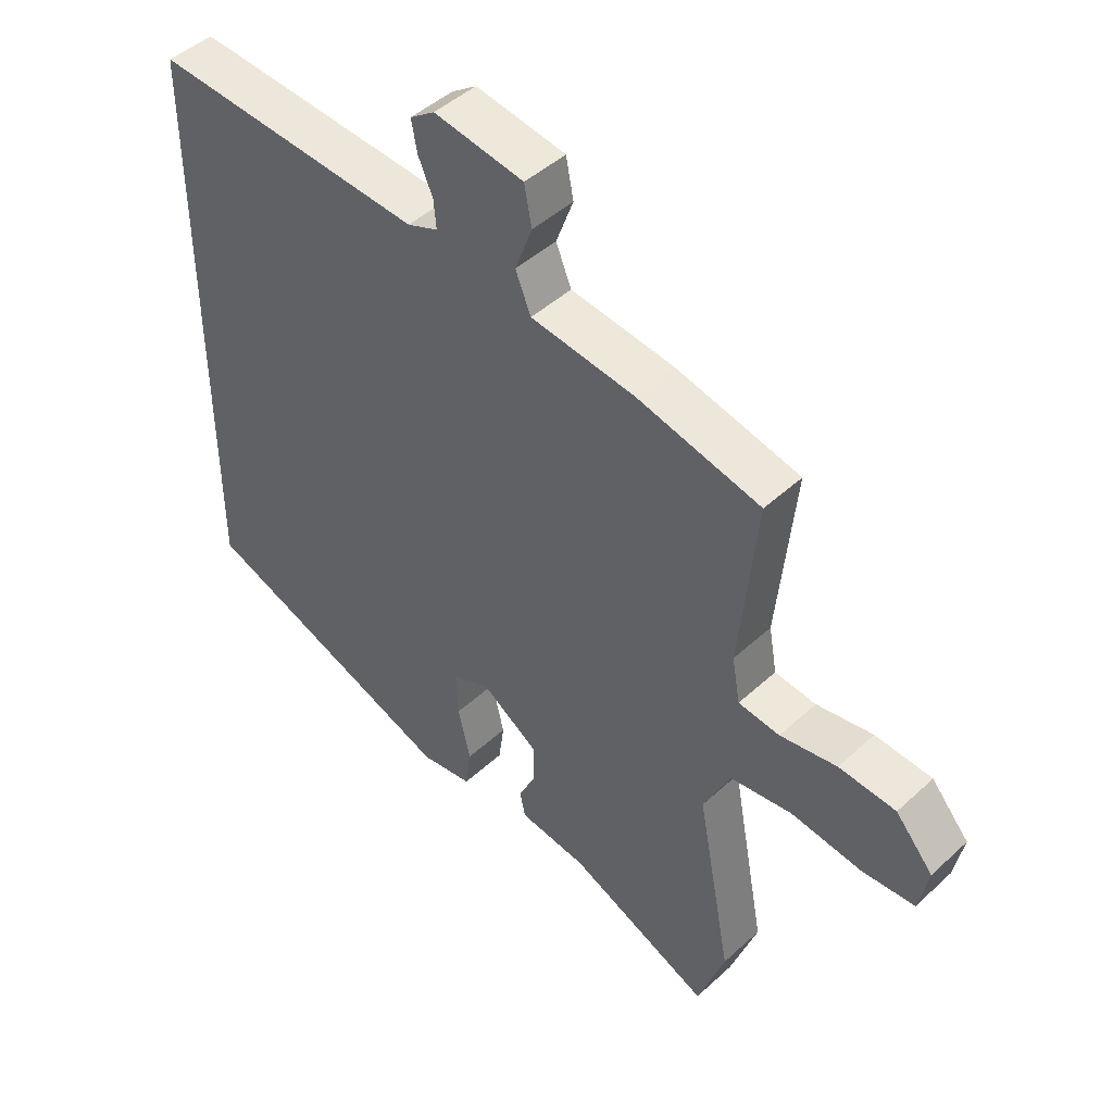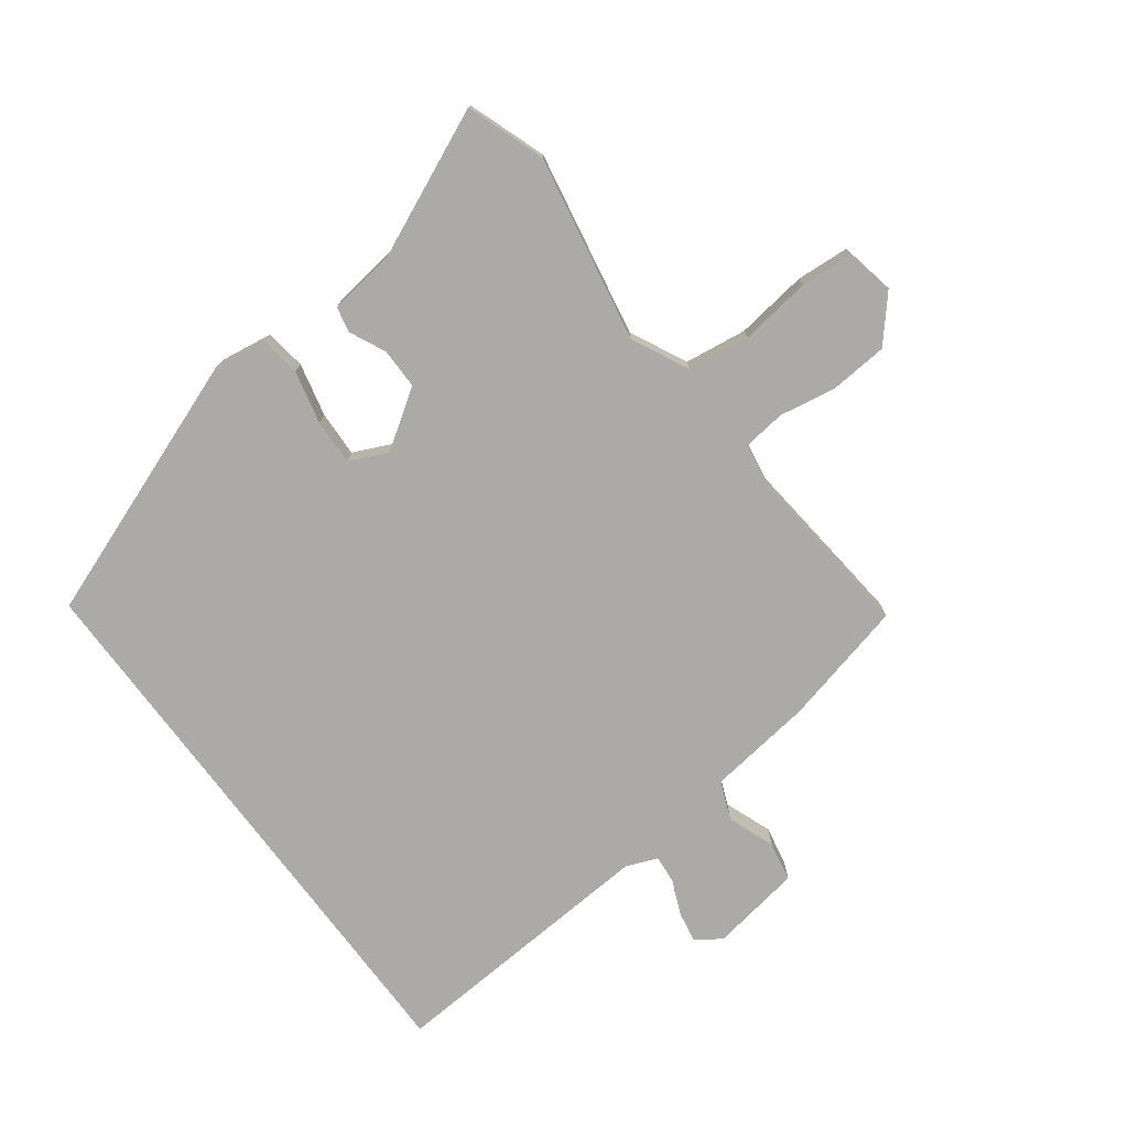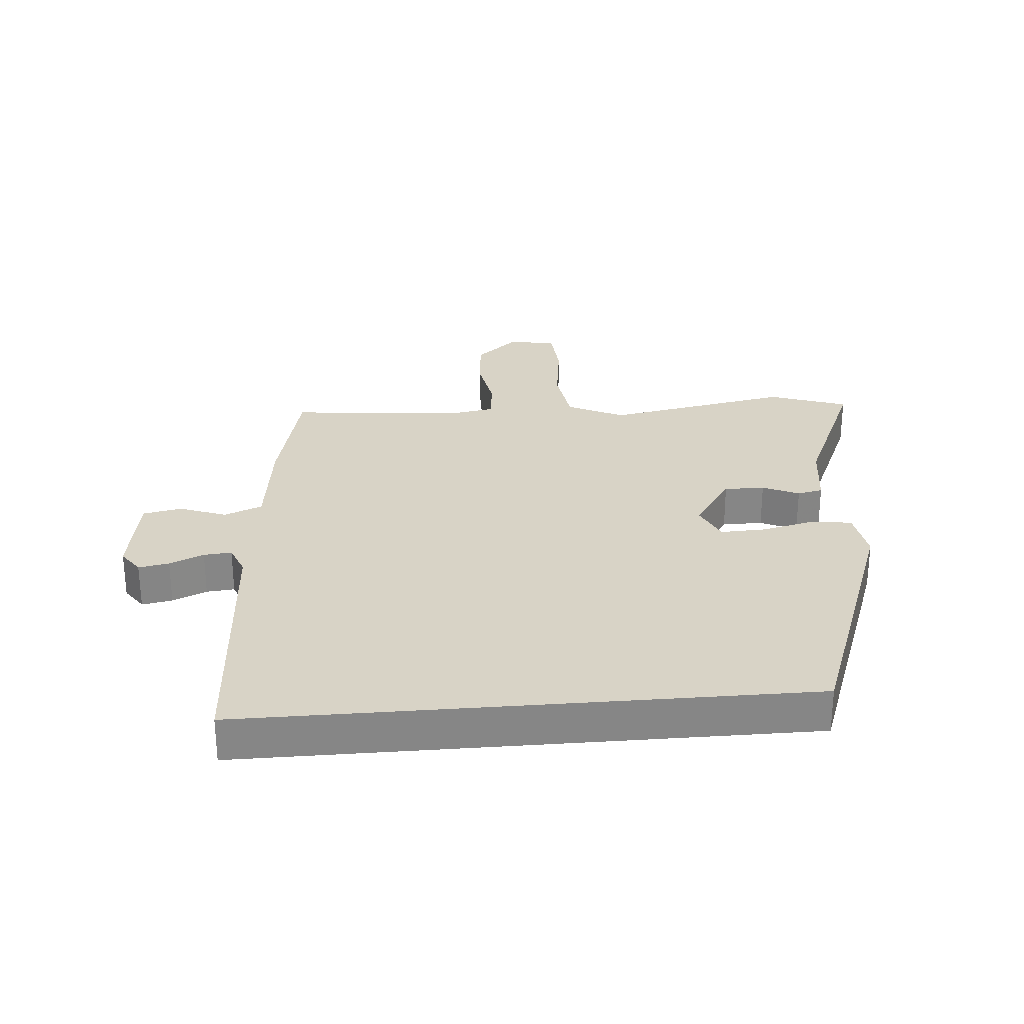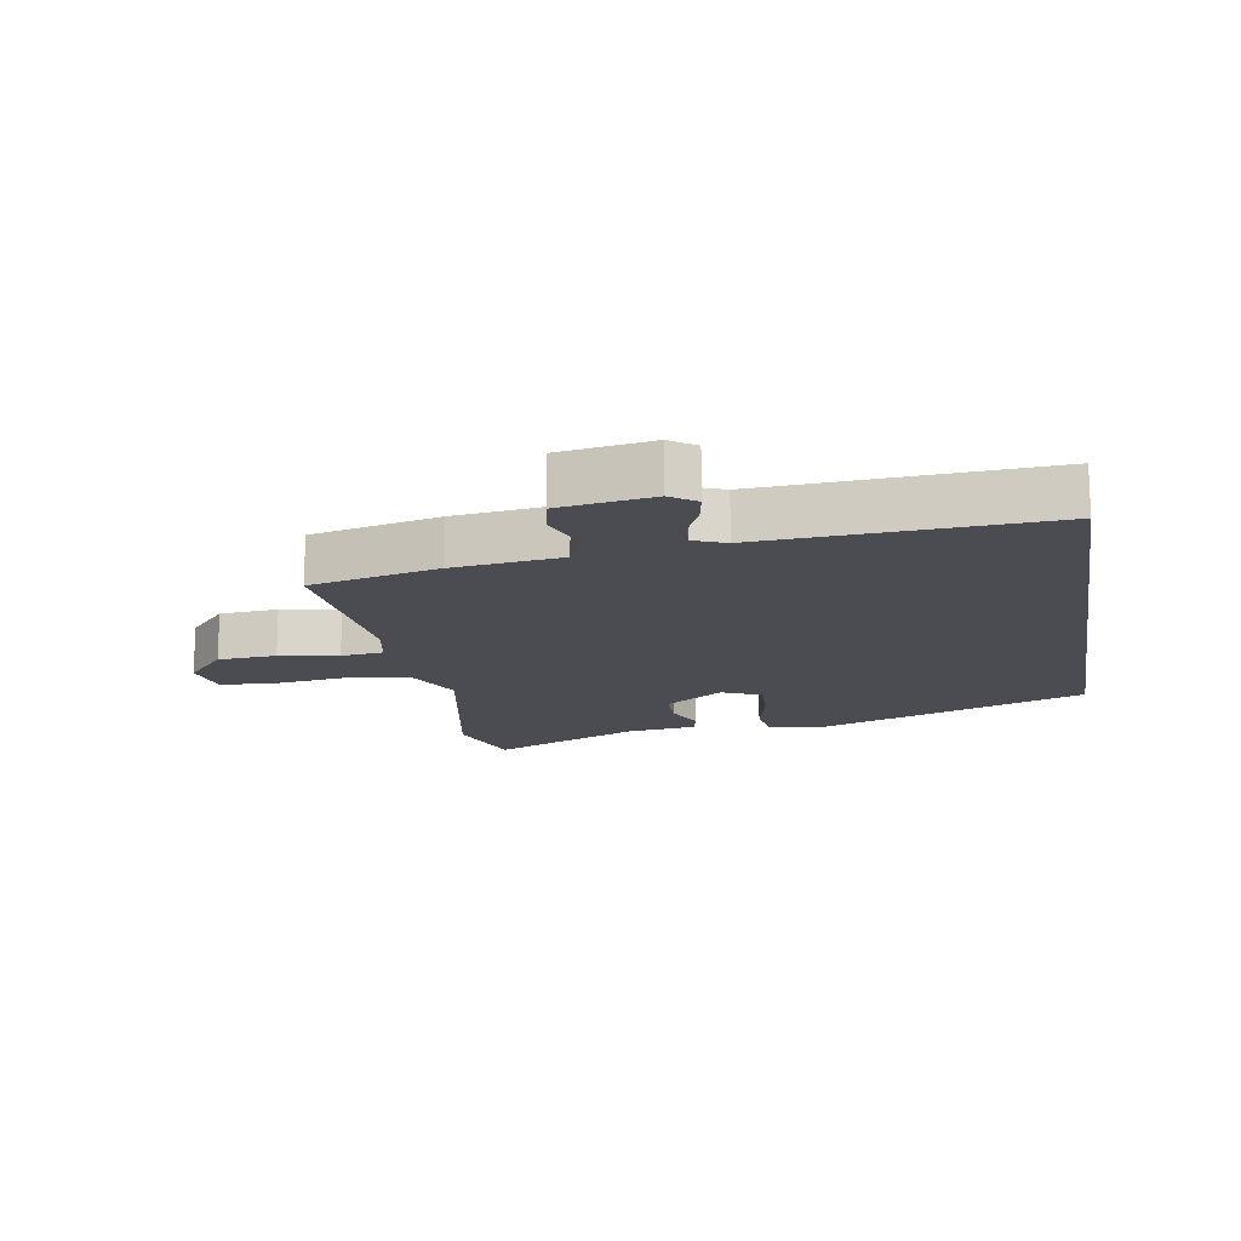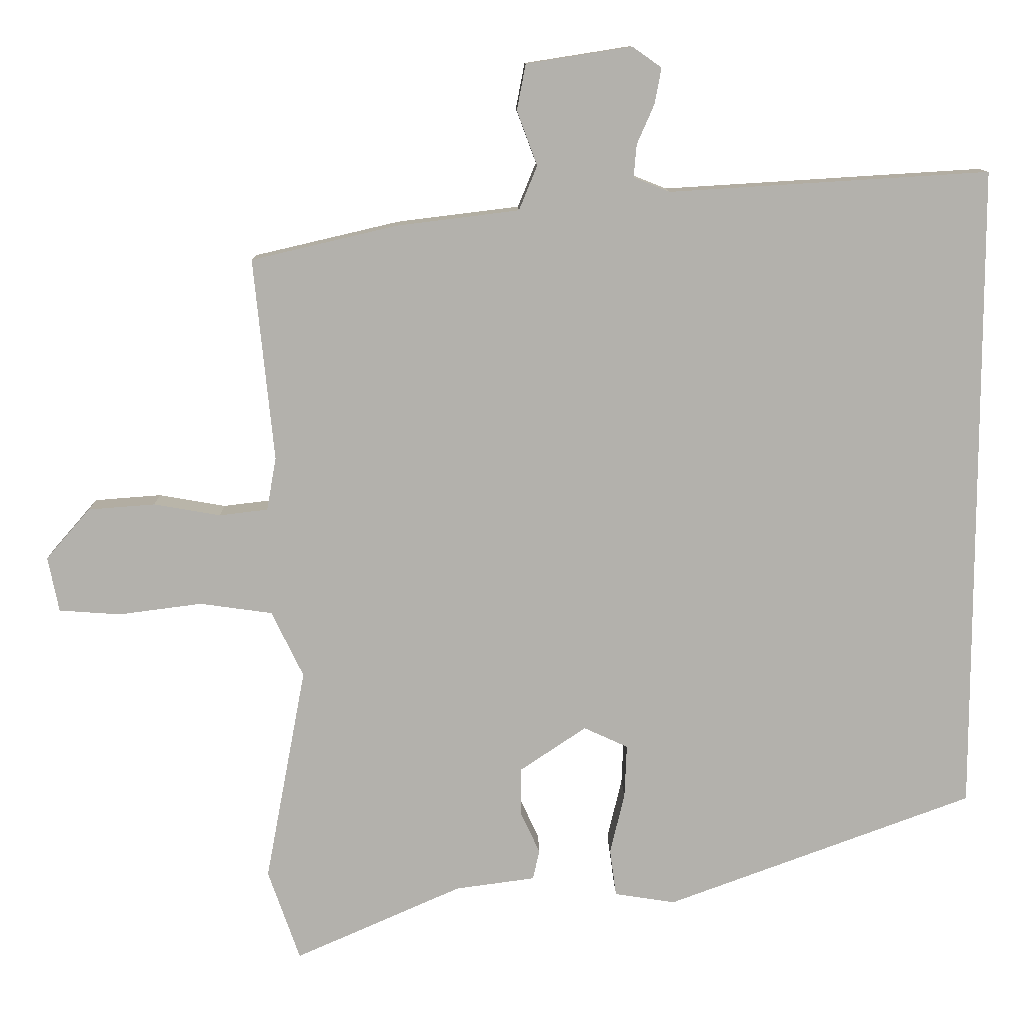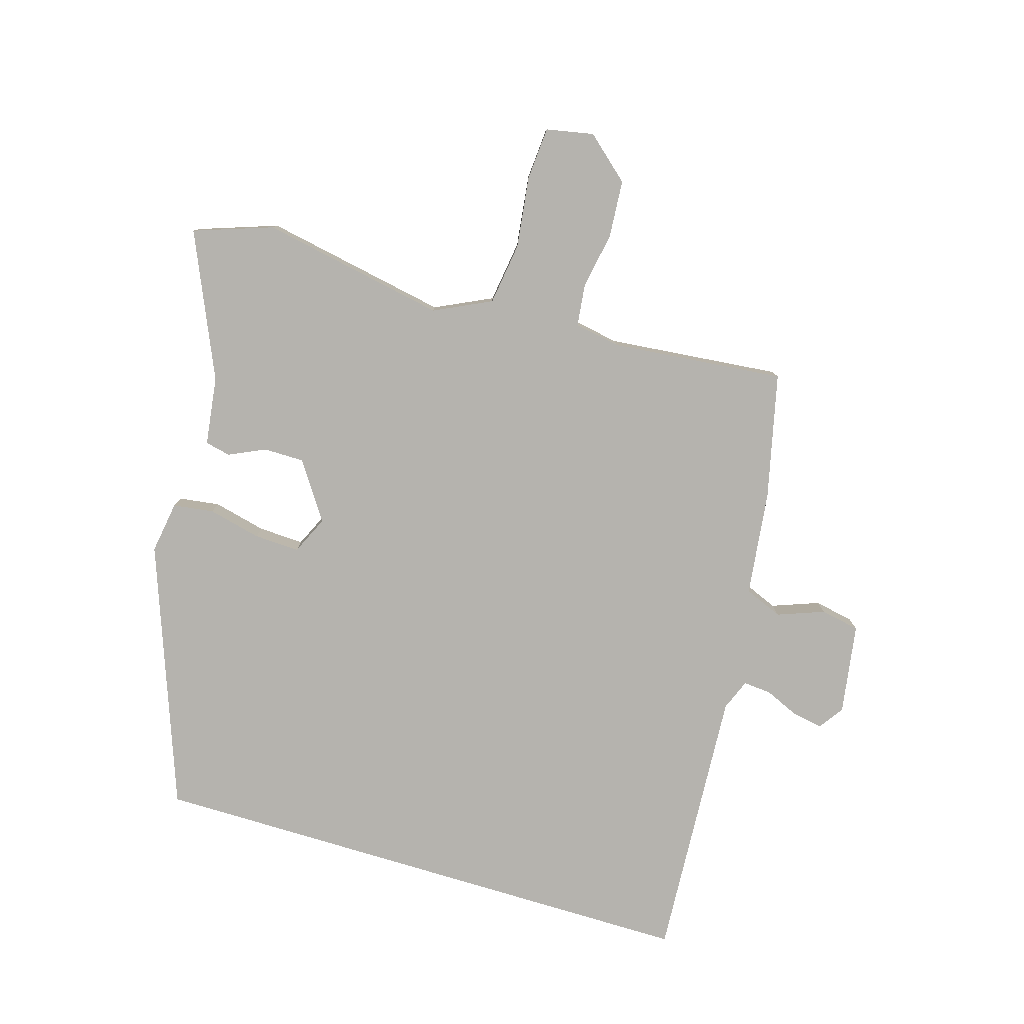
<metadata>
{"format":"obj","ext":"obj","renderer":"f3d","projection":"perspective","resolution":1024,"background":"white","views":[{"elev":46.0,"azim":-136.4,"up":"+Z"},{"elev":-75.9,"azim":-143.2,"up":"+Y"},{"elev":28.2,"azim":85.2,"up":"+Y"},{"elev":-15.5,"azim":9.7,"up":"+Y"},{"elev":11.1,"azim":-1.0,"up":"+Z"},{"elev":-79.9,"azim":-106.8,"up":"+Y"}]}
</metadata>
<code>
v -0.469 0.07 -0.589
v -0.513 0.07 -0.463
v -0.457 0.07 -0.165
v -0.501 0.07 -0.074
v -0.601 0.07 -0.06
v -0.716 0.07 -0.075
v -0.801 0.07 -0.069
v -0.816 0.07 0.007
v -0.755 0.07 0.077
v -0.663 0.07 0.084
v -0.571 0.07 0.068
v -0.504 0.07 0.076
v -0.491 0.07 0.149
v -0.519 0.07 0.428
v -0.318 0.07 0.475
v -0.149 0.07 0.496
v -0.124 0.07 0.557
v -0.152 0.07 0.632
v -0.14 0.07 0.695
v 0.006 0.07 0.718
v 0.046 0.07 0.69
v 0.037 0.07 0.641
v 0.013 0.07 0.586
v 0.009 0.07 0.541
v 0.059 0.07 0.521
v 0.5 0.07 0.548
v 0.5 0.07 -0.354
v 0.077 0.07 -0.51
v -0.007 0.07 -0.497
v -0.016 0.07 -0.432
v 0.004 0.07 -0.347
v 0.007 0.07 -0.274
v -0.054 0.07 -0.246
v -0.146 0.07 -0.308
v -0.146 0.07 -0.373
v -0.119 0.07 -0.431
v -0.128 0.07 -0.472
v -0.238 0.07 -0.487
v -0.469 0 -0.589
v -0.513 0 -0.463
v -0.457 0 -0.165
v -0.501 0 -0.074
v -0.601 0 -0.06
v -0.716 0 -0.075
v -0.801 0 -0.069
v -0.816 0 0.007
v -0.755 0 0.077
v -0.663 0 0.084
v -0.571 0 0.068
v -0.504 0 0.076
v -0.491 0 0.149
v -0.519 0 0.428
v -0.318 0 0.475
v -0.149 0 0.496
v -0.124 0 0.557
v -0.152 0 0.632
v -0.14 0 0.695
v 0.006 0 0.718
v 0.046 0 0.69
v 0.037 0 0.641
v 0.013 0 0.586
v 0.009 0 0.541
v 0.059 0 0.521
v 0.5 0 0.548
v 0.5 0 -0.354
v 0.077 0 -0.51
v -0.007 0 -0.497
v -0.016 0 -0.432
v 0.004 0 -0.347
v 0.007 0 -0.274
v -0.054 0 -0.246
v -0.146 0 -0.308
v -0.146 0 -0.373
v -0.119 0 -0.431
v -0.128 0 -0.472
v -0.238 0 -0.487
f 35 36 37 38
f 34 35 38 1
f 28 29 30 31
f 28 31 32
f 25 26 27 28
f 24 25 28 32
f 20 21 22 23
f 20 23 24
f 17 18 19 20
f 16 17 20 24
f 13 14 15 16
f 12 13 16 24
f 8 9 10 11
f 8 11 12
f 5 6 7 8
f 4 5 8 12
f 3 4 12 24
f 34 1 2 3
f 33 34 3 24
f 24 32 33
f 76 75 74 73
f 39 76 73 72
f 69 68 67 66
f 70 69 66
f 66 65 64 63
f 70 66 63 62
f 61 60 59 58
f 62 61 58
f 58 57 56 55
f 62 58 55 54
f 54 53 52 51
f 62 54 51 50
f 49 48 47 46
f 50 49 46
f 46 45 44 43
f 50 46 43 42
f 62 50 42 41
f 41 40 39 72
f 62 41 72 71
f 71 70 62
f 1 39 40 2
f 2 40 41 3
f 3 41 42 4
f 4 42 43 5
f 5 43 44 6
f 6 44 45 7
f 7 45 46 8
f 8 46 47 9
f 9 47 48 10
f 10 48 49 11
f 11 49 50 12
f 12 50 51 13
f 13 51 52 14
f 14 52 53 15
f 15 53 54 16
f 16 54 55 17
f 17 55 56 18
f 18 56 57 19
f 19 57 58 20
f 20 58 59 21
f 21 59 60 22
f 22 60 61 23
f 23 61 62 24
f 24 62 63 25
f 25 63 64 26
f 26 64 65 27
f 27 65 66 28
f 28 66 67 29
f 29 67 68 30
f 30 68 69 31
f 31 69 70 32
f 32 70 71 33
f 33 71 72 34
f 34 72 73 35
f 35 73 74 36
f 36 74 75 37
f 37 75 76 38
f 38 76 39 1

</code>
